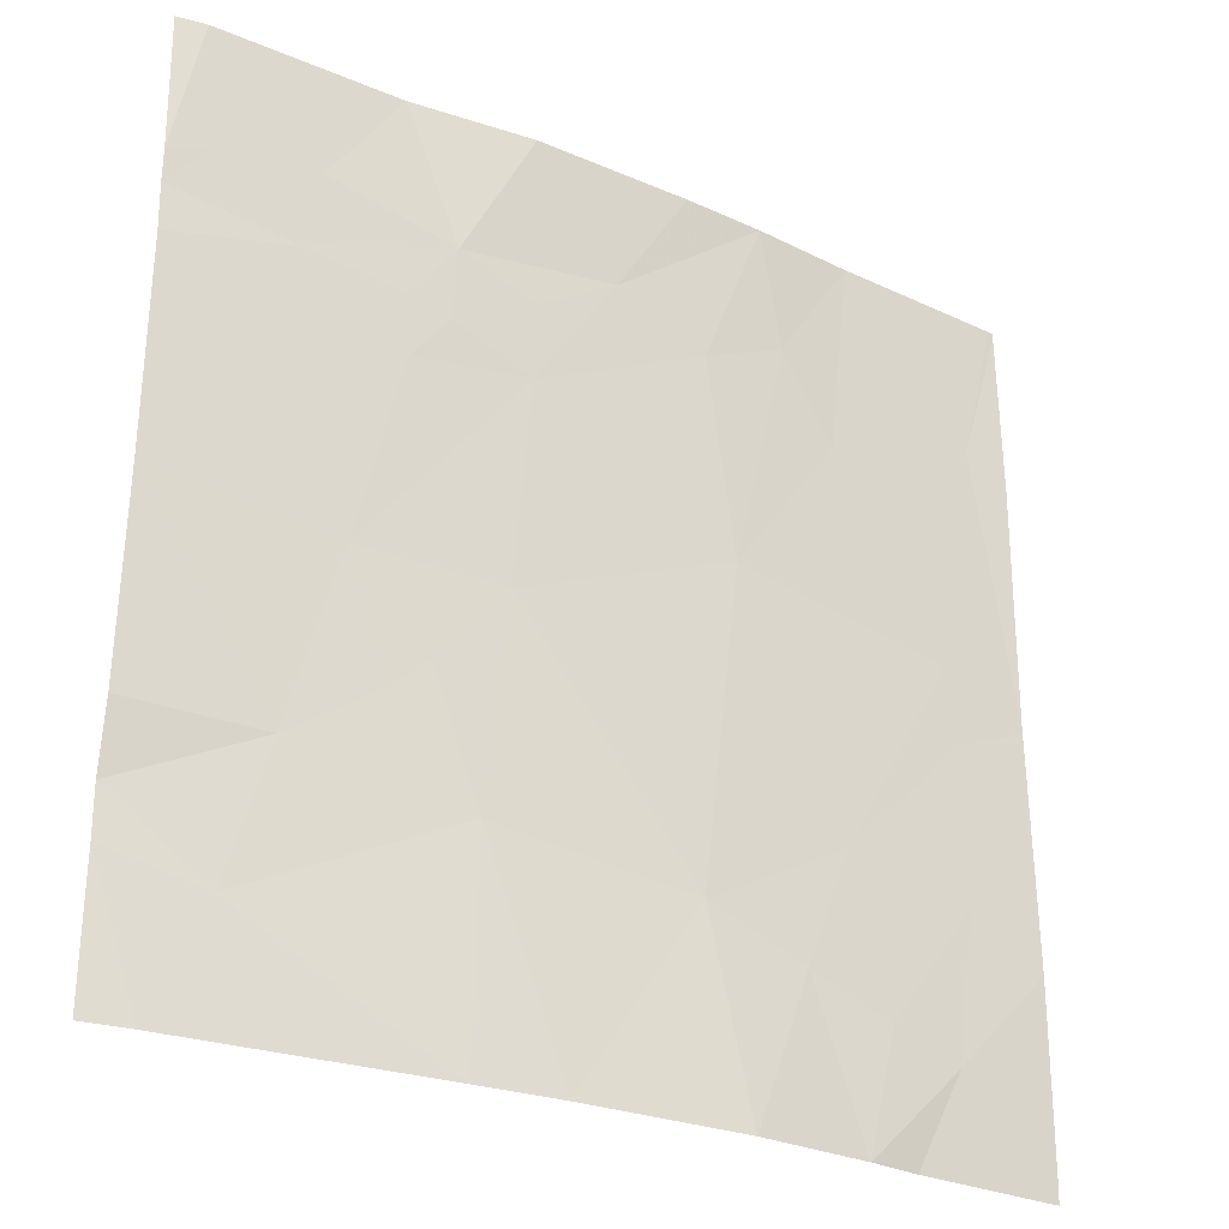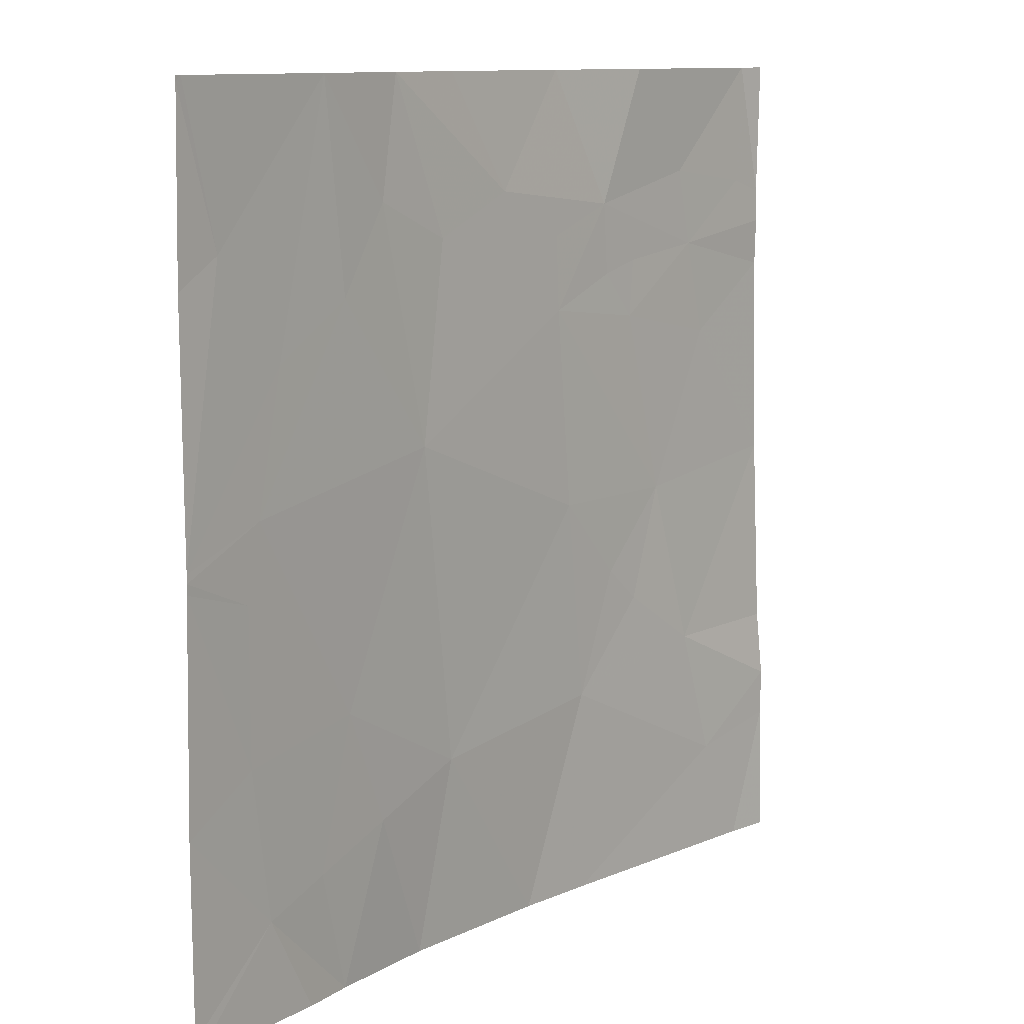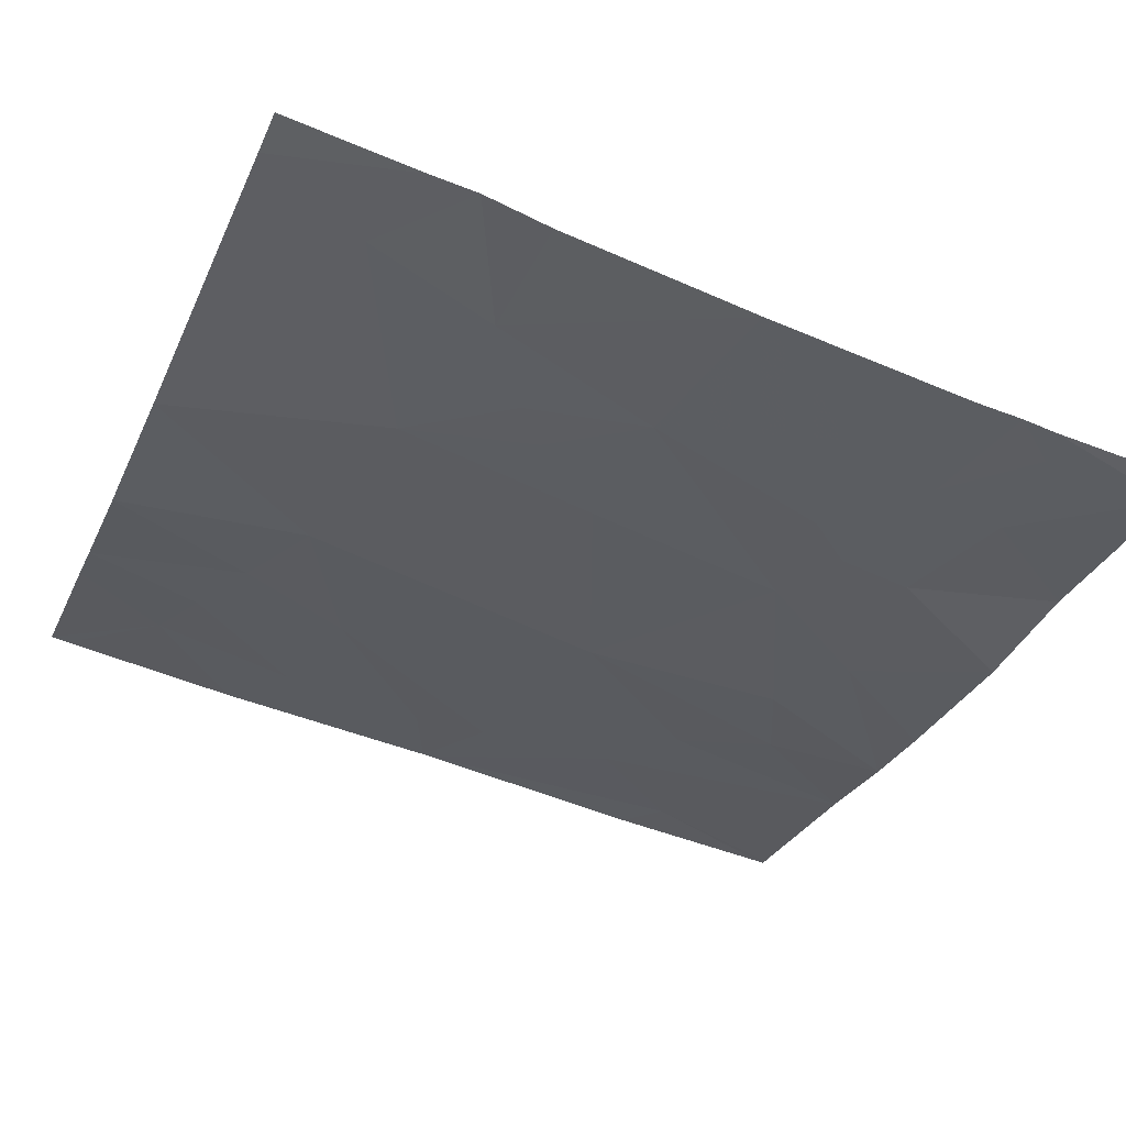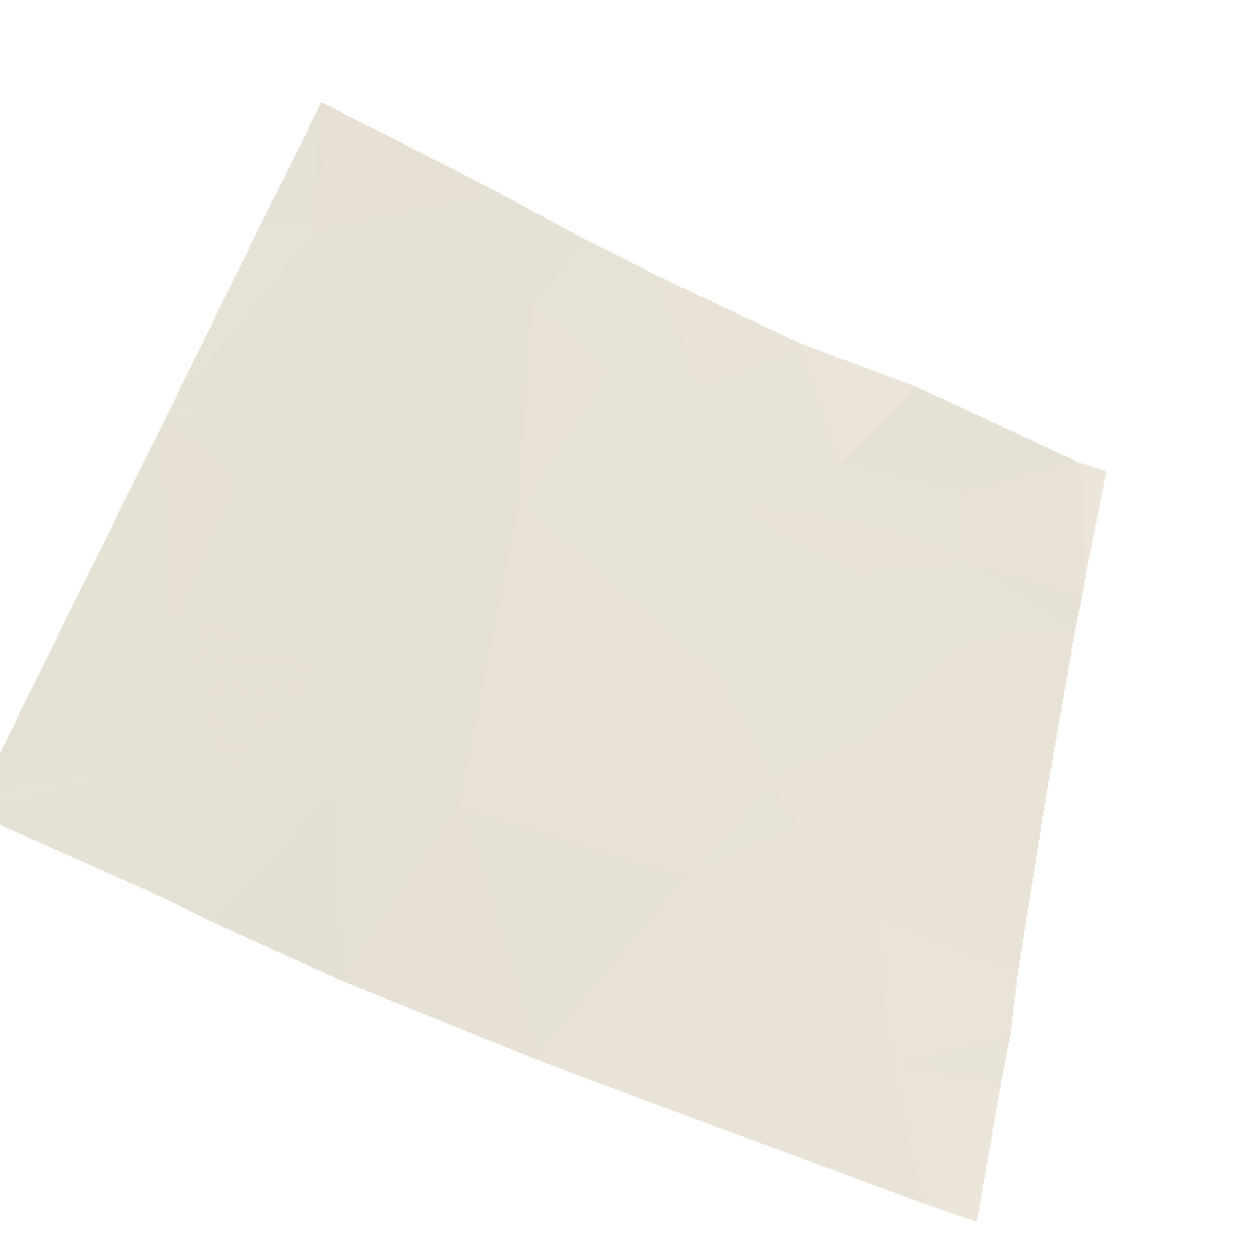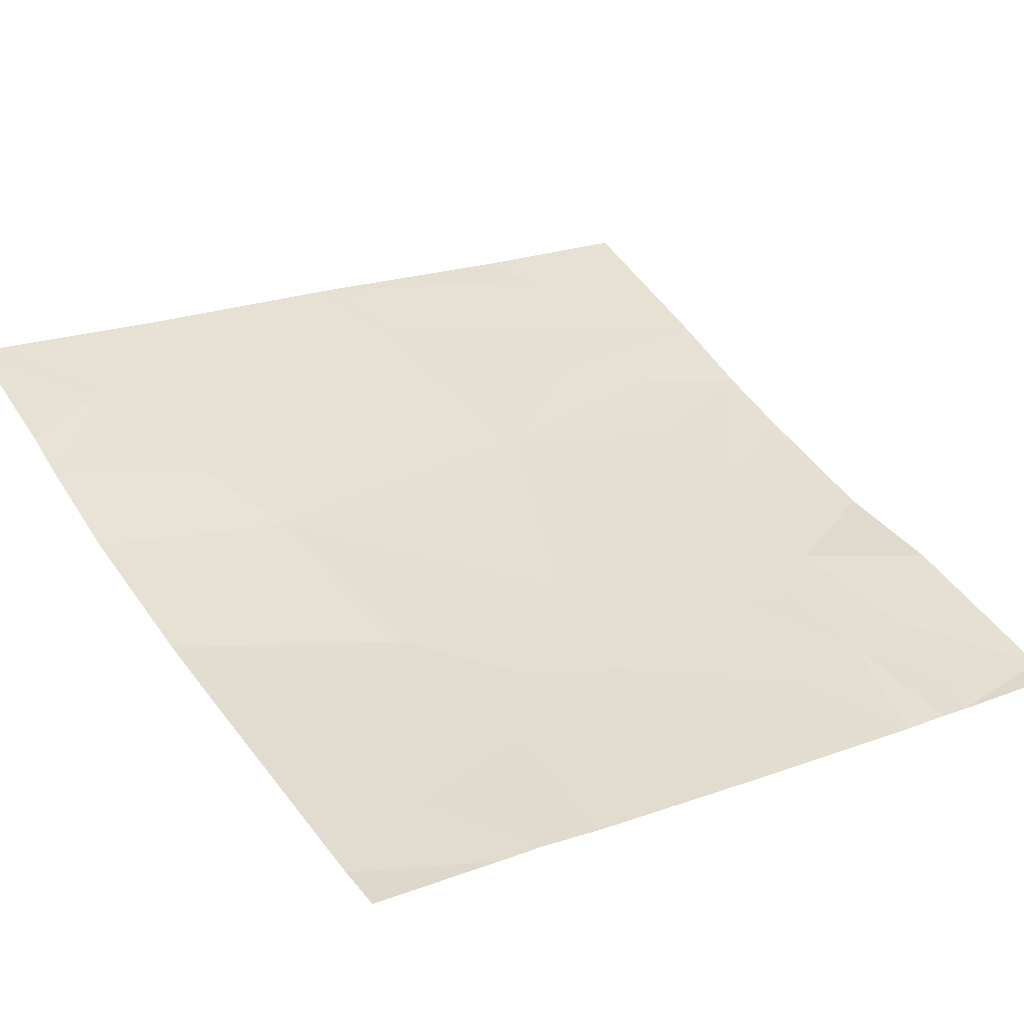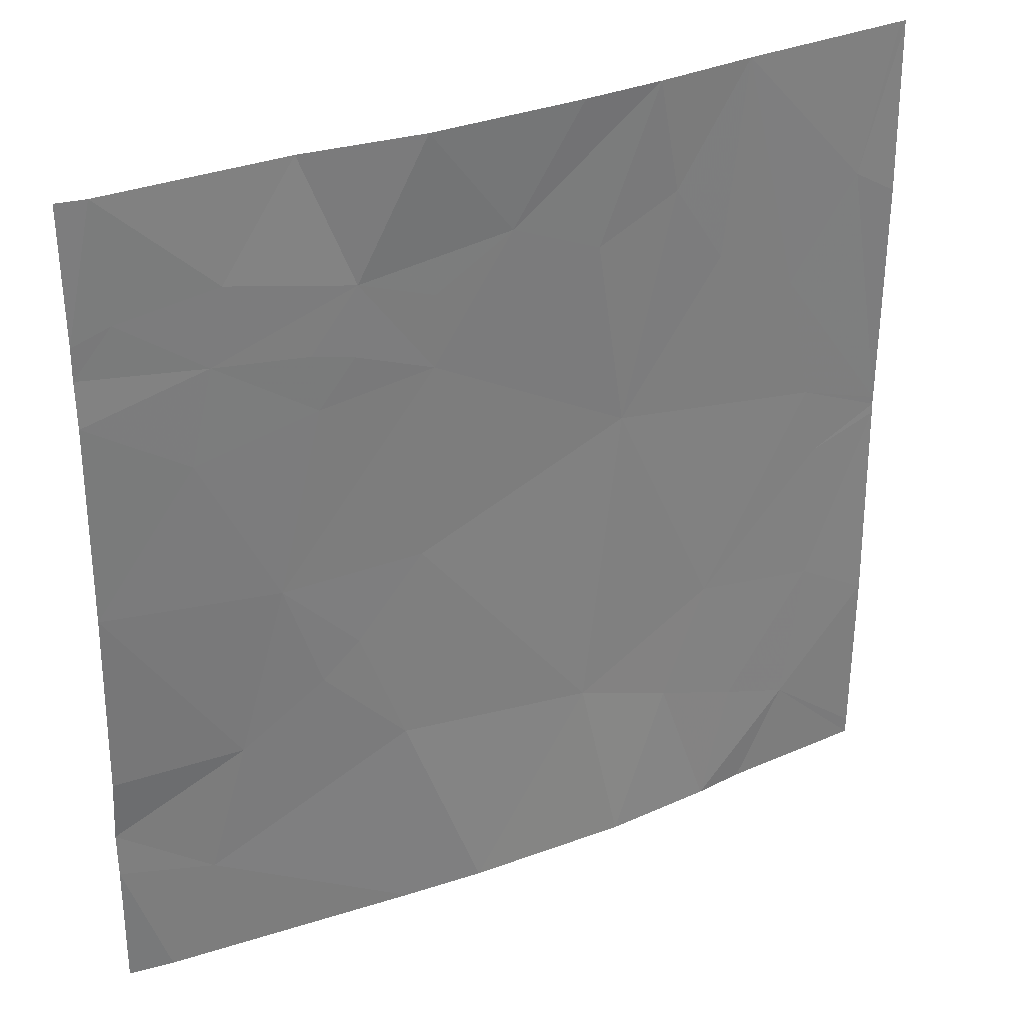
<metadata>
{"format":"obj","ext":"obj","renderer":"f3d","projection":"perspective","resolution":1024,"background":"white","views":[{"elev":-27.3,"azim":-12.2,"up":"+Z"},{"elev":11.0,"azim":150.1,"up":"+Z"},{"elev":-54.5,"azim":-113.2,"up":"+Y"},{"elev":51.4,"azim":-165.7,"up":"+Y"},{"elev":20.6,"azim":-124.6,"up":"+Y"},{"elev":32.0,"azim":-8.0,"up":"+Z"}]}
</metadata>
<code>
v -51.12 39.23 -19.27
v -51.27 39.18 -19.23
v -51.11 39.23 -19.02
v -49.31 39.96 -19.07
v -49.16 40.02 -19.17
v -49.16 40.03 -18.56
v -49.15 40.01 -20.84
v -49.48 39.87 -21.2
v -49.15 40.01 -21.48
v -51 39.28 -20.8
v -50.73 39.35 -21.54
v -50.32 39.52 -20.88
v -50.19 39.59 -19.77
v -50.92 39.31 -20.08
v -50.86 39.33 -19.38
v -50.85 39.33 -19.11
v -50.59 39.42 -18.95
v -49.41 39.91 -20.68
v -49.84 39.73 -20.6
v -49.71 39.77 -21.11
v -52.01 38.96 -20.68
v -52.02 38.98 -20.92
v -51.57 39.1 -20.69
v -51.7 39.07 -21.15
v -51.01 39.27 -21.54
v -52 38.94 -20
v -51.4 39.14 -20.08
v -51.28 39.18 -18.54
v -51.89 38.95 -18.54
v -51.53 39.08 -18.92
v -50.87 39.29 -18.54
v -49.45 39.9 -19.89
v -49.55 39.86 -19.42
v -49.83 39.74 -19.24
v -50.35 39.49 -18.54
v -52.02 38.98 -21.08
v -52.02 38.99 -21.54
v -51.87 39.02 -21.54
v -49.16 40.02 -20.03
v -49.4 39.92 -20.15
v -51.28 39.19 -20.48
v -49.16 40.02 -20.07
v -51.25 39.19 -19.43
v -49.16 40.02 -20
v -49.18 40.02 -18.54
v -49.76 39.77 -18.54
v -49.81 39.71 -21.54
v -49.65 39.8 -21.54
v -51.99 38.93 -19.12
v -51.87 38.97 -18.97
v -51.99 38.92 -19.01
v -49.16 40.03 -18.54
v -49.15 40.01 -21.54
v -50.18 39.54 -21.54
v -50.01 39.65 -18.95
v -51.99 38.92 -19.29
v -51.66 39.04 -19.52
v -49.99 39.65 -21.01
v -51.99 38.93 -18.54
v -49.26 39.98 -19.98
v -50.29 39.54 -19.09
v -50.09 39.61 -18.54
v -51.15 39.23 -20.36
v -51.58 39.07 -19.19
f 3 2 1
f 6 4 5
f 9 7 8
f 12 10 11
f 15 14 13
f 17 16 15
f 20 8 18
f 18 19 20
f 23 21 22
f 10 24 25
f 10 23 24
f 23 26 21
f 23 27 26
f 30 28 29
f 30 3 28
f 3 31 28
f 34 32 33
f 34 13 32
f 17 35 31
f 31 3 17
f 38 24 36
f 36 37 38
f 40 39 32
f 12 14 10
f 12 13 14
f 23 10 41
f 40 42 39
f 36 24 22
f 16 17 3
f 43 15 1
f 44 5 4
f 45 4 6
f 45 46 4
f 8 47 48
f 13 12 19
f 51 49 50
f 45 6 52
f 33 4 46
f 33 44 4
f 8 48 53
f 53 9 8
f 34 33 46
f 12 11 54
f 34 46 55
f 55 13 34
f 23 41 27
f 57 56 26
f 26 27 57
f 58 54 47
f 58 12 54
f 40 18 42
f 40 19 18
f 19 32 13
f 19 40 32
f 29 51 50
f 29 59 51
f 38 25 24
f 60 44 32
f 60 32 39
f 17 61 62
f 63 41 10
f 64 56 57
f 64 2 3
f 30 64 3
f 15 27 14
f 15 43 27
f 61 55 62
f 61 13 55
f 16 3 15
f 18 7 42
f 18 8 7
f 20 58 47
f 20 19 58
f 63 10 14
f 17 62 35
f 15 13 61
f 61 17 15
f 23 22 24
f 43 57 27
f 43 64 57
f 64 50 49
f 63 14 27
f 63 27 41
f 58 19 12
f 30 29 50
f 50 64 30
f 2 43 1
f 3 1 15
f 55 46 62
f 10 25 11
f 32 44 33
f 20 47 8
f 60 39 44
f 64 49 56
f 2 64 43

</code>
